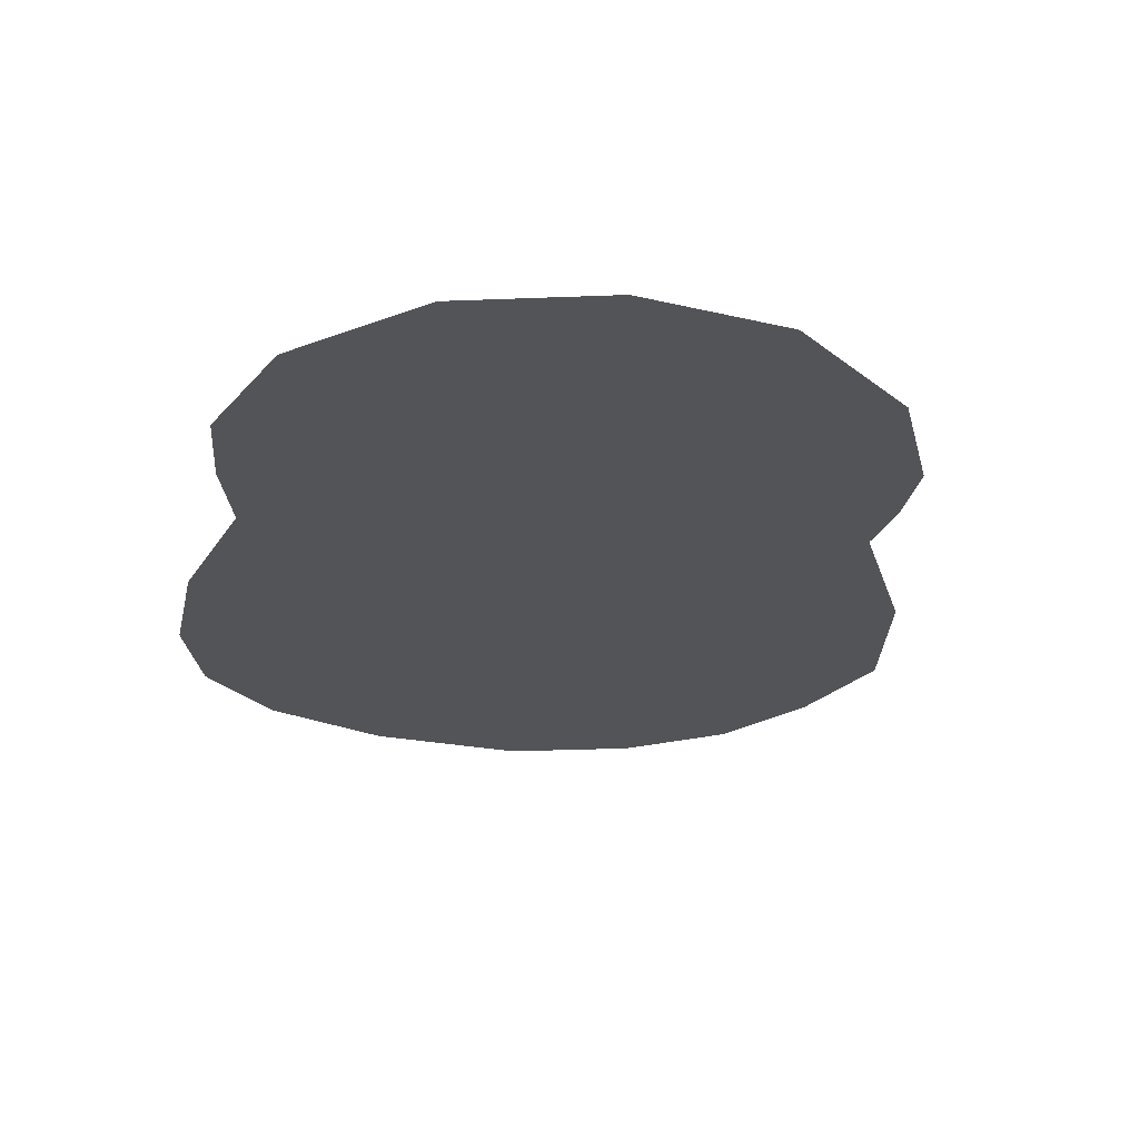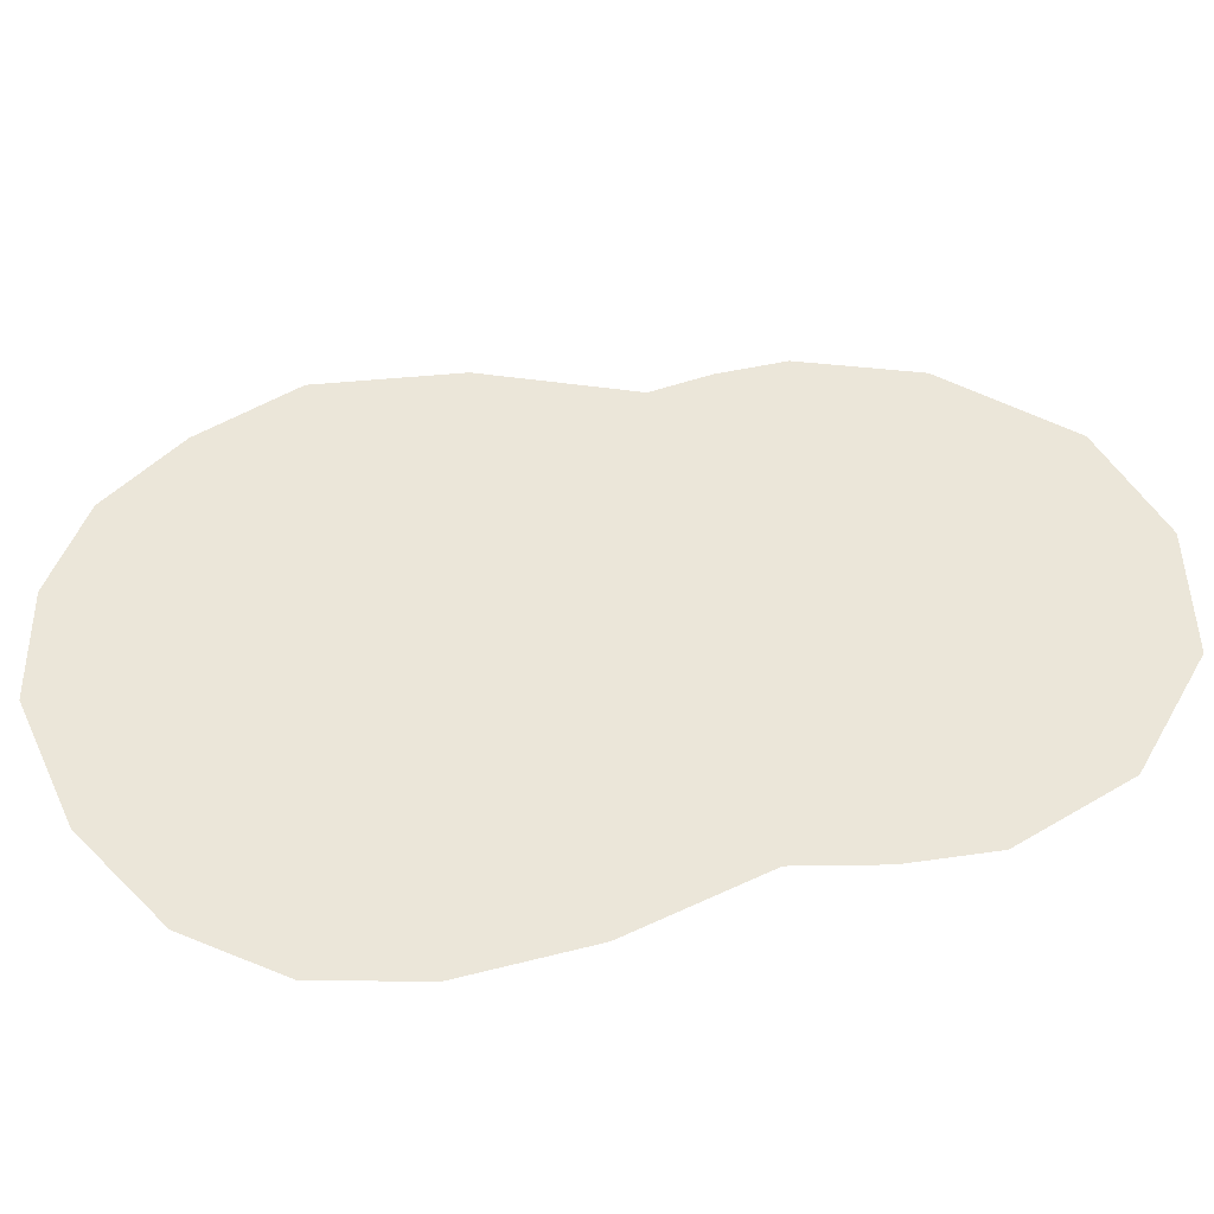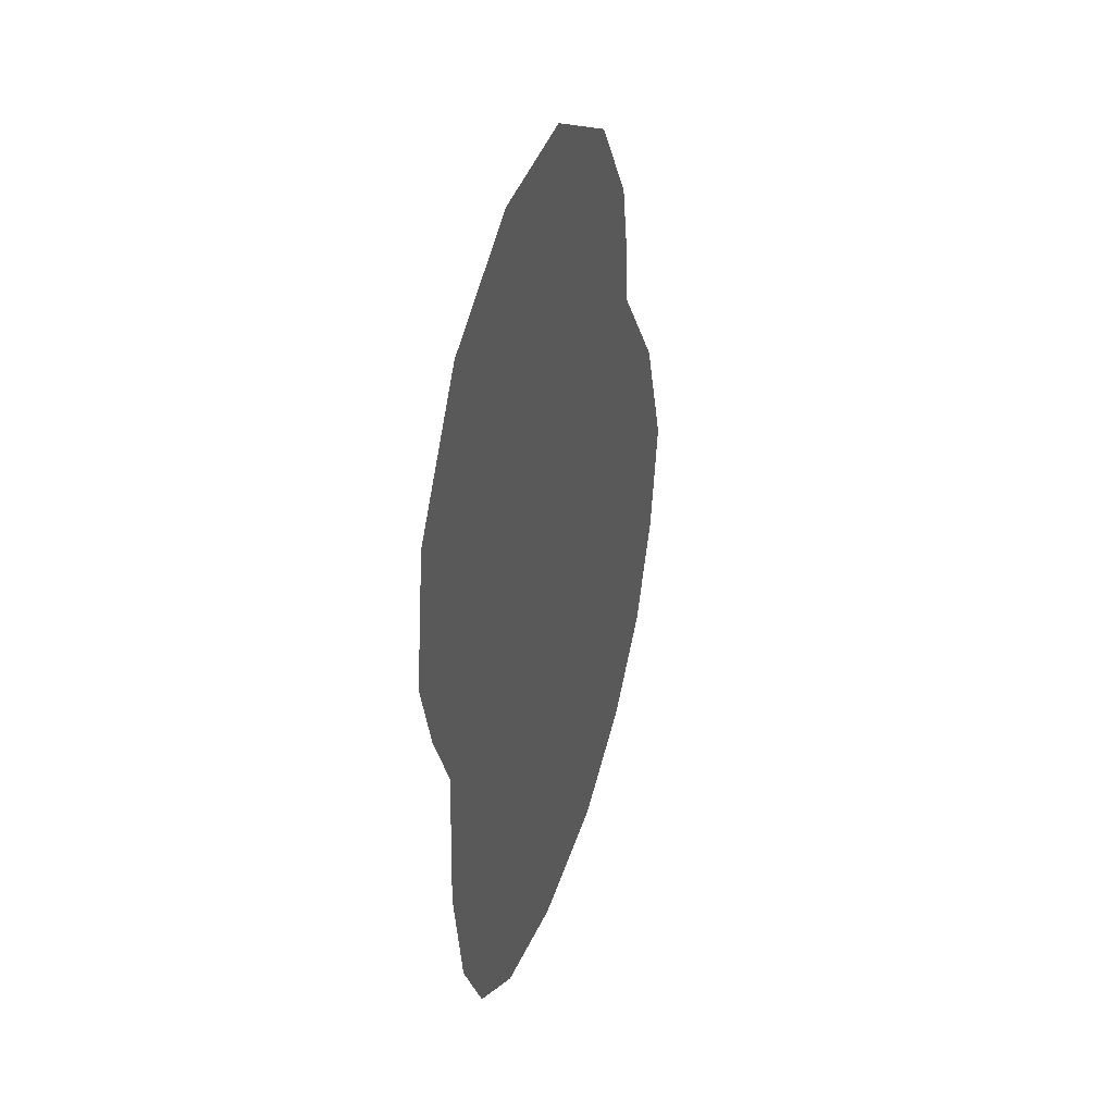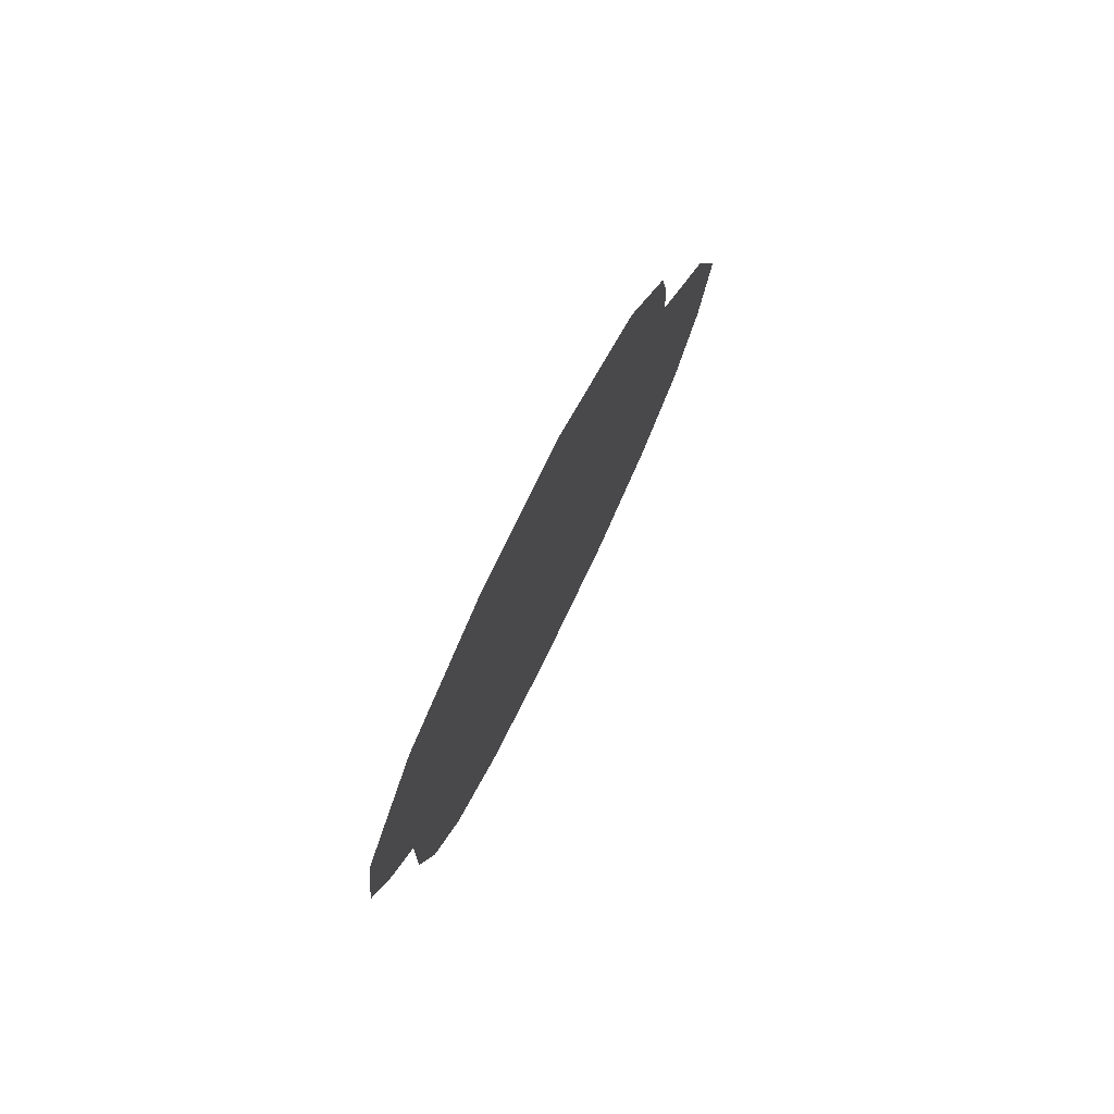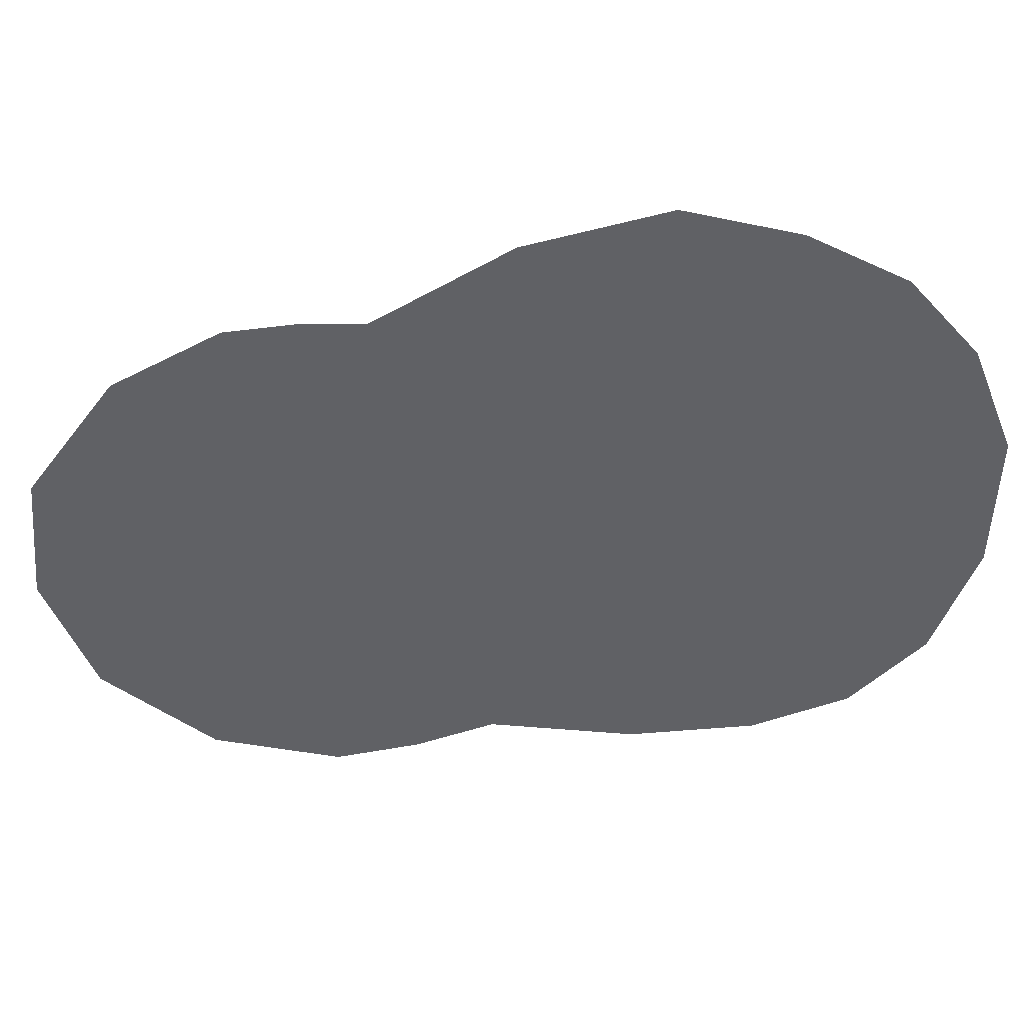
<metadata>
{"format":"obj","ext":"obj","renderer":"f3d","projection":"perspective","resolution":1024,"background":"white","views":[{"elev":-23.5,"azim":-20.4,"up":"+Y"},{"elev":46.8,"azim":-115.5,"up":"+Y"},{"elev":41.8,"azim":-72.5,"up":"+Z"},{"elev":79.3,"azim":-64.2,"up":"+Z"},{"elev":-48.7,"azim":86.8,"up":"+Y"}]}
</metadata>
<code>
v -0.2429 0.1771 1.298
v -0.4263 0.1771 1.794
v 0.4313 0.1771 2.025
v 0.5862 0.1771 1.405
v 1.294 0.1771 2.134
v 1.346 0.1771 1.726
v -0.3662 0.1771 2.193
v 0.3566 0.1771 2.358
v 1.086 0.1771 2.454
v -0.1039 0.1771 2.551
v 0.2763 0.1771 2.723
v 0.6873 0.1771 2.708
v 0.7761 0.1771 0.6772
v -0.2024 0.1771 0.4584
v 1.774 0.1771 0.901
v 1.009 0.1771 -0.1415
v 0.1953 0.1771 -0.04245
v 1.575 0.1771 0.2381
v 0.5709 0.1771 -0.1531
v 0.3041 0.1771 0.576
v 0.1624 0.1771 1.319
v 0.02769 0.1771 1.93
v 0.01981 0.1771 2.277
v 0.0612 0.1771 2.625
v 1.34 0.1771 0.01072
v 1.245 0.1771 0.7904
v 0.997 0.1771 1.53
v 0.8355 0.1771 2.095
v 0.6988 0.1771 2.405
v 0.5169 0.1771 2.714
v 1.628 0.1771 1.324
v 1.137 0.1771 1.174
v 0.68 0.1771 1.051
v 0.2203 0.1771 0.948
v -0.2651 0.1771 0.8457
v 1.711 0.1771 0.5455
v 1.293 0.1771 0.4095
v 0.8752 0.1771 0.2914
v 0.4225 0.1771 0.2205
v -0.06038 0.1771 0.1675
v -0.3517 0.1771 1.536
v 0.08596 0.1771 1.626
v 0.5054 0.1771 1.718
v 0.9183 0.1771 1.817
v 1.335 0.1771 1.922
o waterMesh.obj
f 21 42 43 4
f 27 44 45 6
f 3 22 23 8
f 5 28 29 9
f 8 23 24 11
f 9 29 30 12
f 21 4 33 34
f 27 6 31 32
f 20 13 38 39
f 26 15 36 37
f 14 20 39 40
f 1 21 34 35
f 1 41 42 21
f 23 22 2 7
f 24 23 7 10
f 13 26 37 38
f 4 27 32 33
f 4 43 44 27
f 29 28 3 8
f 30 29 8 11
f 32 31 15 26
f 33 32 26 13
f 34 33 13 20
f 35 34 20 14
f 37 36 18 25
f 38 37 25 16
f 39 38 16 19
f 40 39 19 17
f 41 2 22 42
f 43 42 22 3
f 44 43 3 28
f 45 44 28 5

</code>
